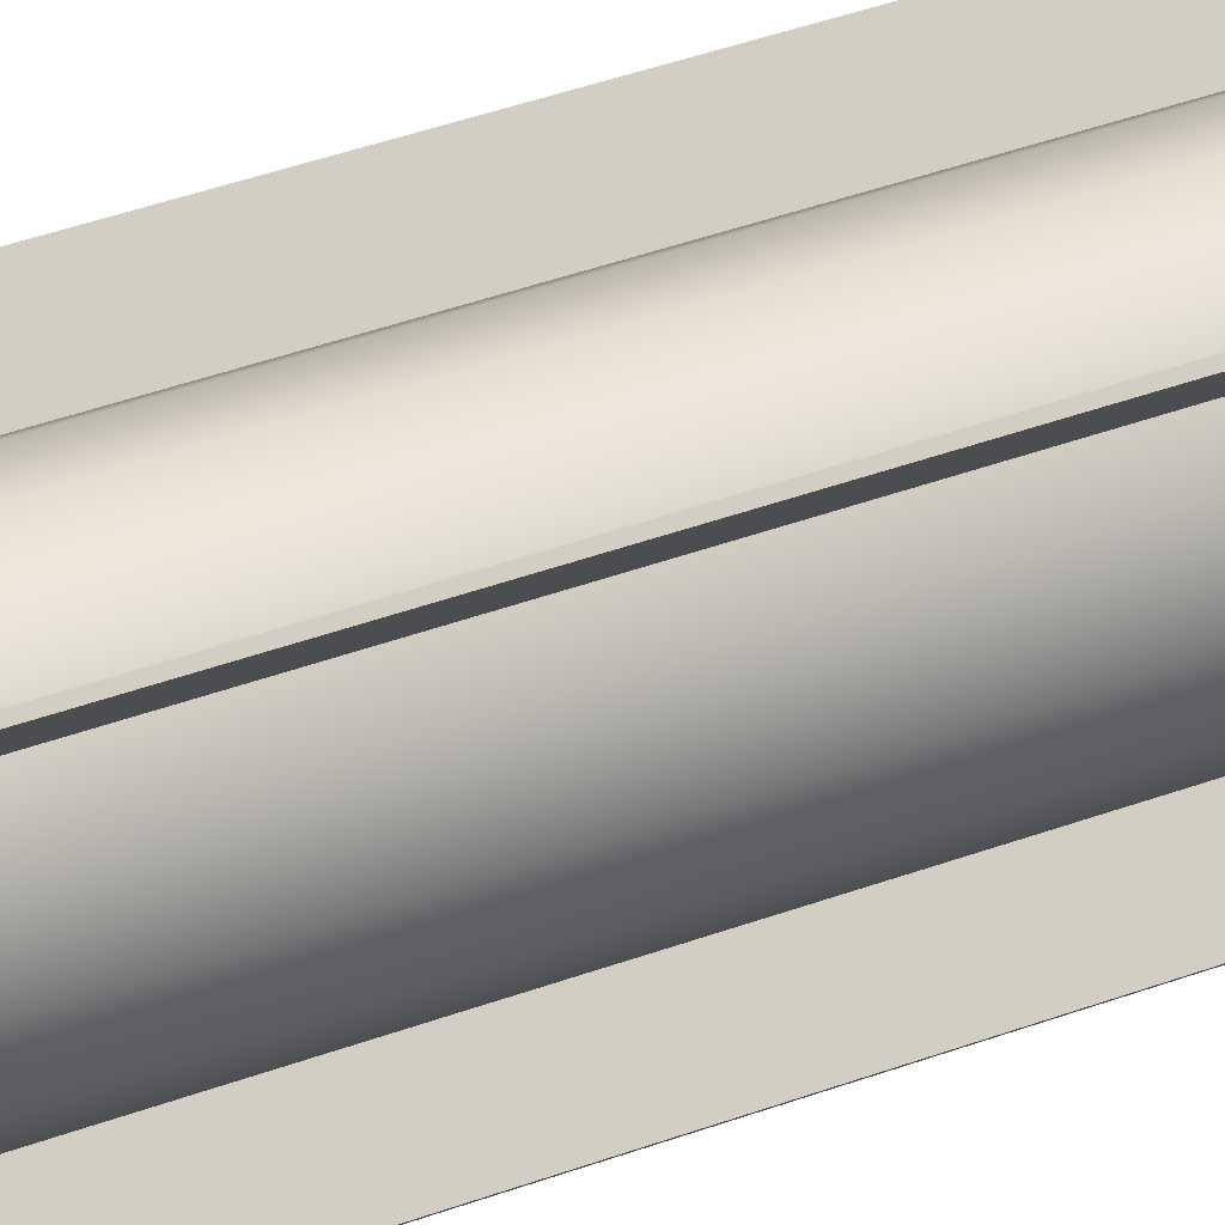
<metadata>
{"format":"obj","ext":"obj","renderer":"f3d","projection":"perspective","resolution":1024,"background":"white","views":[{"elev":34.5,"azim":62.5,"up":"+Y"}]}
</metadata>
<code>
o Demolition_Bomb
v -0 0.008561 -4.416
v -0 0.1091 -4.269
v 0.003276 0.007909 -4.416
v 0.04175 0.1008 -4.269
v 0.006054 0.006054 -4.416
v 0.07714 0.07714 -4.269
v 0.007909 0.003276 -4.416
v 0.1008 0.04175 -4.269
v 0.008561 0 -4.416
v 0.1091 -0 -4.269
v 0.007909 -0.003276 -4.416
v 0.1008 -0.04175 -4.269
v 0.006054 -0.006054 -4.416
v 0.07714 -0.07714 -4.269
v 0.003276 -0.007909 -4.416
v 0.04175 -0.1008 -4.269
v -0 -0.008561 -4.416
v -0 -0.1091 -4.269
v -0.003276 -0.007909 -4.416
v -0.04175 -0.1008 -4.269
v -0.006054 -0.006054 -4.416
v -0.07714 -0.07714 -4.269
v -0.007909 -0.003276 -4.416
v -0.1008 -0.04175 -4.269
v -0.008561 0 -4.416
v -0.1091 -0 -4.269
v -0.007909 0.003276 -4.416
v -0.1008 0.04175 -4.269
v -0.006054 0.006054 -4.416
v -0.07714 0.07714 -4.269
v -0.003276 0.007909 -4.416
v -0.04175 0.1008 -4.269
v 0 0.3422 -3.954
v 0.131 0.3162 -3.954
v 0.242 0.242 -3.954
v 0.3162 0.131 -3.954
v 0.3422 -0 -3.954
v 0.3162 -0.131 -3.954
v 0.242 -0.242 -3.954
v 0.131 -0.3162 -3.954
v 0 -0.3422 -3.954
v -0.131 -0.3162 -3.954
v -0.242 -0.242 -3.954
v -0.3162 -0.131 -3.954
v -0.3422 -0 -3.954
v -0.3162 0.131 -3.954
v -0.242 0.242 -3.954
v -0.131 0.3162 -3.954
v 0 0.4995 -3.341
v 0.1911 0.4614 -3.341
v 0.3532 0.3532 -3.341
v 0.4614 0.1911 -3.341
v 0.4995 -0 -3.341
v 0.4614 -0.1911 -3.341
v 0.3532 -0.3532 -3.341
v 0.1911 -0.4614 -3.341
v 0 -0.4995 -3.341
v -0.1911 -0.4614 -3.341
v -0.3532 -0.3532 -3.341
v -0.4614 -0.1911 -3.341
v -0.4995 -0 -3.341
v -0.4614 0.1911 -3.341
v -0.3532 0.3532 -3.341
v -0.1911 0.4614 -3.341
v 1e-06 0.4995 1.628
v 0.1911 0.4614 1.628
v 0.3532 0.3532 1.628
v 0.4615 0.1911 1.628
v 0.4995 -0 1.628
v 0.4615 -0.1911 1.628
v 0.3532 -0.3532 1.628
v 0.1911 -0.4614 1.628
v 1e-06 -0.4995 1.628
v -0.1911 -0.4614 1.628
v -0.3532 -0.3532 1.628
v -0.4614 -0.1911 1.628
v -0.4995 -0 1.628
v -0.4614 0.1911 1.628
v -0.3532 0.3532 1.628
v -0.1911 0.4614 1.628
v 1e-06 0.2711 2.368
v 0.1037 0.2505 2.368
v 0.1917 0.1917 2.368
v 0.2505 0.1037 2.368
v 0.2711 -0 2.368
v 0.2505 -0.1037 2.368
v 0.1917 -0.1917 2.368
v 0.1037 -0.2505 2.368
v 1e-06 -0.2711 2.368
v -0.1037 -0.2505 2.368
v -0.1917 -0.1917 2.368
v -0.2505 -0.1037 2.368
v -0.2711 -0 2.368
v -0.2505 0.1037 2.368
v -0.1917 0.1917 2.368
v -0.1037 0.2505 2.368
v 1e-06 0.2711 3.765
v 0.1037 0.2505 3.765
v 0.1917 0.1917 3.765
v 0.2505 0.1037 3.765
v 0.2711 -0 3.765
v 0.2505 -0.1037 3.765
v 0.1917 -0.1917 3.765
v 0.1037 -0.2505 3.765
v 1e-06 -0.2711 3.765
v -0.1037 -0.2505 3.765
v -0.1917 -0.1917 3.765
v -0.2505 -0.1037 3.765
v -0.2711 -0 3.765
v -0.2505 0.1037 3.765
v -0.1917 0.1917 3.765
v -0.1037 0.2505 3.765
v -0.3532 0.3532 -2.308
v -0.1911 0.4614 -2.308
v 0.1911 -0.4614 -2.308
v 1e-06 -0.4995 -2.308
v 1e-06 0.4995 -2.308
v 0.1911 0.4614 -2.308
v -0.1911 -0.4614 -2.308
v 0.3532 0.3532 -2.308
v -0.3532 -0.3532 -2.308
v 0.4614 0.1911 -2.308
v -0.4614 -0.1911 -2.308
v 0.4995 -0 -2.308
v -0.4995 -0 -2.308
v 0.4614 -0.1911 -2.308
v -0.4614 0.1911 -2.308
v 0.3532 -0.3532 -2.308
v -0.1911 0.4614 -2.44
v 1e-06 -0.4995 -2.44
v 0.1911 0.4614 -2.44
v -0.1911 -0.4614 -2.44
v 0.3532 0.3532 -2.44
v -0.3532 -0.3532 -2.44
v 0.4614 0.1911 -2.44
v -0.4614 -0.1911 -2.44
v 0.4995 -0 -2.44
v -0.4995 -0 -2.44
v 0.4614 -0.1911 -2.44
v -0.4614 0.1911 -2.44
v 0.3532 -0.3532 -2.44
v -0.3532 0.3532 -2.44
v 0.1911 -0.4614 -2.44
v 1e-06 0.4995 -2.44
v -0.3532 0.3532 -0.748
v 0.1911 -0.4614 -0.748
v 1e-06 0.4995 -0.748
v -0.1911 0.4614 -0.748
v 1e-06 -0.4995 -0.748
v 0.1911 0.4614 -0.748
v -0.1911 -0.4614 -0.748
v 0.3532 0.3532 -0.748
v -0.3532 -0.3532 -0.748
v 0.4614 0.1911 -0.748
v -0.4614 -0.1911 -0.748
v 0.4995 -0 -0.748
v -0.4995 -0 -0.748
v 0.4614 -0.1911 -0.748
v -0.4614 0.1911 -0.748
v 0.3532 -0.3532 -0.748
v -0.3532 0.3532 0.07704
v 0.1911 -0.4614 0.07704
v 1e-06 0.4995 0.07704
v -0.1911 0.4614 0.07704
v 1e-06 -0.4995 0.07704
v 0.1911 0.4614 0.07704
v -0.1911 -0.4614 0.07704
v 0.3532 0.3532 0.07704
v -0.3532 -0.3532 0.07704
v 0.4614 0.1911 0.07704
v -0.4614 -0.1911 0.07704
v 0.4995 -0 0.07704
v -0.4995 -0 0.07704
v 0.4614 -0.1911 0.07704
v -0.4614 0.1911 0.07704
v 0.3532 -0.3532 0.07704
v 0.08541 0.2222 3.863
v 0.4808 0.6176 3.863
v 0.08541 0.2222 3.635
v 0.4808 0.6176 3.635
v 0.2222 0.08541 3.863
v 0.6176 0.4808 3.863
v 0.2222 0.08541 3.635
v 0.6176 0.4808 3.635
v 0.2222 -0.08541 3.863
v 0.6176 -0.4808 3.863
v 0.2222 -0.08541 3.635
v 0.6176 -0.4808 3.635
v 0.08541 -0.2222 3.863
v 0.4808 -0.6176 3.863
v 0.08541 -0.2222 3.635
v 0.4808 -0.6176 3.635
v -0.08541 -0.2222 3.863
v -0.4808 -0.6176 3.863
v -0.08541 -0.2222 3.635
v -0.4808 -0.6176 3.635
v -0.2222 -0.08541 3.863
v -0.6176 -0.4808 3.863
v -0.2222 -0.08541 3.635
v -0.6176 -0.4808 3.635
v -0.2222 0.08541 3.863
v -0.6176 0.4808 3.863
v -0.2222 0.08541 3.635
v -0.6176 0.4808 3.635
v -0.08541 0.2222 3.863
v -0.4808 0.6176 3.863
v -0.08541 0.2222 3.635
v -0.4808 0.6176 3.635
v -0.2778 -0.2778 3.863
v -0.2778 0.2778 3.863
v -0.2778 -0.2778 3.634
v -0.2778 0.2778 3.634
v 0.2778 -0.2778 3.863
v 0.2778 0.2778 3.863
v 0.2778 -0.2778 3.634
v 0.2778 0.2778 3.634
v -0.1379 0.1192 3.65
v -0.5485 0.5299 3.65
v -0.1379 0.1192 -2.227
v -0.5485 0.5299 -1.889
v -0.1192 0.1379 3.65
v -0.5299 0.5485 3.65
v -0.1192 0.1379 -2.227
v -0.5299 0.5485 -1.889
v -0.3609 0.3422 3.65
v -0.3609 0.3422 -2.227
v -0.3422 0.3609 -2.227
v -0.3422 0.3609 3.65
v -0.3609 0.3422 -0.7469
v -0.5485 0.5299 -0.7469
v -0.5299 0.5485 -0.7469
v -0.1192 0.1379 -0.7469
v -0.1379 0.1192 -0.7469
v -0.3422 0.3609 -0.7469
v -0.5299 0.5485 0.07646
v -0.5485 0.5299 0.07646
v -0.3422 0.3609 0.07646
v -0.3609 0.3422 0.07646
v -0.1379 0.1192 0.07646
v -0.1192 0.1379 0.07646
v -0.5299 0.5485 1.627
v -0.3609 0.3422 1.627
v -0.1379 0.1192 1.627
v -0.1192 0.1379 1.627
v -0.3422 0.3609 1.627
v -0.5485 0.5299 1.627
v -0.5299 0.5485 2.516
v -0.3609 0.3422 2.459
v -0.3422 0.3609 2.453
v -0.1379 0.1192 2.384
v -0.1192 0.1379 2.378
v -0.5485 0.5299 2.522
v -0.5299 0.5485 3.496
v -0.1379 0.1192 3.496
v -0.5485 0.5299 3.496
v -0.3422 0.3609 3.496
v -0.3609 0.3422 3.496
v -0.1192 0.1379 3.496
v -0.5299 0.5485 3.543
v -0.3609 0.3422 3.543
v -0.3422 0.3609 3.543
v -0.1379 0.1192 3.543
v -0.5485 0.5299 3.543
v -0.1192 0.1379 3.543
v 0.1192 0.1379 3.65
v 0.5299 0.5485 3.65
v 0.1192 0.1379 -2.227
v 0.5299 0.5485 -1.889
v 0.1379 0.1192 3.65
v 0.5485 0.5299 3.65
v 0.1379 0.1192 -2.227
v 0.5485 0.5299 -1.889
v 0.3422 0.3609 3.65
v 0.3422 0.3609 -2.227
v 0.3609 0.3422 -2.227
v 0.3609 0.3422 3.65
v 0.3422 0.3609 -0.7469
v 0.5299 0.5485 -0.7469
v 0.5485 0.5299 -0.7469
v 0.1379 0.1192 -0.7469
v 0.1192 0.1379 -0.7469
v 0.3609 0.3422 -0.7469
v 0.5485 0.5299 0.07646
v 0.5299 0.5485 0.07646
v 0.3609 0.3422 0.07646
v 0.3422 0.3609 0.07646
v 0.1192 0.1379 0.07646
v 0.1379 0.1192 0.07646
v 0.5485 0.5299 1.627
v 0.3422 0.3609 1.627
v 0.1192 0.1379 1.627
v 0.1379 0.1192 1.627
v 0.3609 0.3422 1.627
v 0.5299 0.5485 1.627
v 0.5485 0.5299 2.516
v 0.3422 0.3609 2.459
v 0.3609 0.3422 2.453
v 0.1192 0.1379 2.384
v 0.1379 0.1192 2.378
v 0.5299 0.5485 2.522
v 0.5485 0.5299 3.496
v 0.1192 0.1379 3.496
v 0.5299 0.5485 3.496
v 0.3609 0.3422 3.496
v 0.3422 0.3609 3.496
v 0.1379 0.1192 3.496
v 0.5485 0.5299 3.543
v 0.3422 0.3609 3.543
v 0.3609 0.3422 3.543
v 0.1192 0.1379 3.543
v 0.5299 0.5485 3.543
v 0.1379 0.1192 3.543
v 0.1379 -0.1192 3.65
v 0.5485 -0.5299 3.65
v 0.1379 -0.1192 -2.227
v 0.5485 -0.5299 -1.889
v 0.1192 -0.1379 3.65
v 0.5299 -0.5485 3.65
v 0.1192 -0.1379 -2.227
v 0.5299 -0.5485 -1.889
v 0.3609 -0.3422 3.65
v 0.3609 -0.3422 -2.227
v 0.3422 -0.3609 -2.227
v 0.3422 -0.3609 3.65
v 0.3609 -0.3422 -0.7469
v 0.5485 -0.5299 -0.7469
v 0.5299 -0.5485 -0.7469
v 0.1192 -0.1379 -0.7469
v 0.1379 -0.1192 -0.7469
v 0.3422 -0.3609 -0.7469
v 0.5299 -0.5485 0.07646
v 0.5485 -0.5299 0.07646
v 0.3422 -0.3609 0.07646
v 0.3609 -0.3422 0.07646
v 0.1379 -0.1192 0.07646
v 0.1192 -0.1379 0.07646
v 0.5299 -0.5485 1.627
v 0.3609 -0.3422 1.627
v 0.1379 -0.1192 1.627
v 0.1192 -0.1379 1.627
v 0.3422 -0.3609 1.627
v 0.5485 -0.5299 1.627
v 0.5299 -0.5485 2.516
v 0.3609 -0.3422 2.459
v 0.3422 -0.3609 2.453
v 0.1379 -0.1192 2.384
v 0.1192 -0.1379 2.378
v 0.5485 -0.5299 2.522
v 0.5299 -0.5485 3.496
v 0.1379 -0.1192 3.496
v 0.5485 -0.5299 3.496
v 0.3422 -0.3609 3.496
v 0.3609 -0.3422 3.496
v 0.1192 -0.1379 3.496
v 0.5299 -0.5485 3.543
v 0.3609 -0.3422 3.543
v 0.3422 -0.3609 3.543
v 0.1379 -0.1192 3.543
v 0.5485 -0.5299 3.543
v 0.1192 -0.1379 3.543
v -0.1192 -0.1379 3.65
v -0.5299 -0.5485 3.65
v -0.1192 -0.1379 -2.227
v -0.5299 -0.5485 -1.889
v -0.1379 -0.1192 3.65
v -0.5485 -0.5299 3.65
v -0.1379 -0.1192 -2.227
v -0.5485 -0.5299 -1.889
v -0.3422 -0.3609 3.65
v -0.3422 -0.3609 -2.227
v -0.3609 -0.3422 -2.227
v -0.3609 -0.3422 3.65
v -0.3422 -0.3609 -0.7469
v -0.5299 -0.5485 -0.7469
v -0.5485 -0.5299 -0.7469
v -0.1379 -0.1192 -0.7469
v -0.1192 -0.1379 -0.7469
v -0.3609 -0.3422 -0.7469
v -0.5485 -0.5299 0.07646
v -0.5299 -0.5485 0.07646
v -0.3609 -0.3422 0.07646
v -0.3422 -0.3609 0.07646
v -0.1192 -0.1379 0.07646
v -0.1379 -0.1192 0.07646
v -0.5485 -0.5299 1.627
v -0.3422 -0.3609 1.627
v -0.1192 -0.1379 1.627
v -0.1379 -0.1192 1.627
v -0.3609 -0.3422 1.627
v -0.5299 -0.5485 1.627
v -0.5485 -0.5299 2.516
v -0.3422 -0.3609 2.459
v -0.3609 -0.3422 2.453
v -0.1192 -0.1379 2.384
v -0.1379 -0.1192 2.378
v -0.5299 -0.5485 2.522
v -0.5485 -0.5299 3.496
v -0.1192 -0.1379 3.496
v -0.5299 -0.5485 3.496
v -0.3609 -0.3422 3.496
v -0.3422 -0.3609 3.496
v -0.1379 -0.1192 3.496
v -0.5485 -0.5299 3.543
v -0.3422 -0.3609 3.543
v -0.3609 -0.3422 3.543
v -0.1192 -0.1379 3.543
v -0.5299 -0.5485 3.543
v -0.1379 -0.1192 3.543
f 1 4 3
f 4 5 3
f 5 8 7
f 8 9 7
f 9 12 11
f 12 13 11
f 13 16 15
f 16 17 15
f 17 20 19
f 20 21 19
f 21 24 23
f 24 25 23
f 25 28 27
f 28 29 27
f 14 40 16
f 29 32 31
f 32 1 31
f 31 7 15
f 42 59 43
f 24 45 26
f 10 38 12
f 20 43 22
f 32 47 48
f 6 36 8
f 16 41 18
f 4 33 34
f 26 46 28
f 12 39 14
f 22 44 24
f 32 33 2
f 10 36 37
f 20 41 42
f 30 46 47
f 6 34 35
f 161 80 164
f 35 52 36
f 43 60 44
f 37 52 53
f 44 61 45
f 37 54 38
f 45 62 46
f 38 55 39
f 47 62 63
f 39 56 40
f 47 64 48
f 40 57 41
f 34 49 50
f 48 49 33
f 41 58 42
f 34 51 35
f 162 73 165
f 166 65 66
f 163 80 65
f 165 74 167
f 166 67 168
f 167 75 169
f 168 68 170
f 169 76 171
f 170 69 172
f 171 77 173
f 172 70 174
f 173 78 175
f 174 71 176
f 161 78 79
f 176 72 162
f 63 129 64
f 57 143 130
f 50 144 131
f 64 144 49
f 57 132 58
f 50 133 51
f 58 134 59
f 51 135 52
f 59 136 60
f 52 137 53
f 60 138 61
f 54 137 139
f 61 140 62
f 54 141 55
f 62 142 63
f 55 143 56
f 128 146 115
f 127 145 113
f 126 160 128
f 125 159 127
f 124 158 126
f 123 157 125
f 122 156 124
f 121 155 123
f 120 154 122
f 119 153 121
f 118 152 120
f 116 151 119
f 117 148 147
f 117 150 118
f 115 149 116
f 113 148 114
f 218 260 225
f 220 227 226
f 224 234 227
f 222 225 228
f 219 232 233
f 220 231 224
f 228 217 221
f 227 232 223
f 226 223 219
f 225 262 217
f 229 219 233
f 229 220 226
f 236 241 235
f 237 244 240
f 235 245 237
f 239 244 243
f 242 239 243
f 242 236 238
f 249 258 251
f 252 253 247
f 247 256 249
f 250 258 254
f 254 248 250
f 257 252 248
f 261 222 228
f 263 222 259
f 261 221 264
f 264 217 262
f 266 308 273
f 268 275 274
f 272 282 275
f 270 273 276
f 267 280 281
f 268 279 272
f 276 265 269
f 275 280 271
f 274 271 267
f 273 310 265
f 277 267 281
f 277 268 274
f 284 289 283
f 285 292 288
f 285 289 293
f 287 292 291
f 290 287 291
f 290 284 286
f 297 306 299
f 300 301 295
f 295 304 297
f 298 306 302
f 302 296 298
f 305 300 296
f 307 276 309
f 311 270 307
f 309 269 312
f 312 265 310
f 314 356 321
f 322 320 323
f 320 330 323
f 318 321 324
f 315 328 329
f 316 327 320
f 324 313 317
f 323 328 319
f 315 323 319
f 321 358 313
f 325 315 329
f 325 316 322
f 332 337 331
f 333 340 336
f 331 341 333
f 335 340 339
f 338 335 339
f 338 332 334
f 345 354 347
f 348 349 343
f 343 352 345
f 346 354 350
f 350 344 346
f 353 348 344
f 355 324 357
f 359 318 355
f 357 317 360
f 360 313 358
f 362 404 369
f 364 371 370
f 368 378 371
f 372 362 369
f 363 376 377
f 364 375 368
f 372 361 365
f 371 376 367
f 363 371 367
f 369 406 361
f 373 363 377
f 373 364 370
f 380 385 379
f 381 388 384
f 379 389 381
f 384 387 383
f 386 383 387
f 386 380 382
f 393 402 395
f 396 397 391
f 391 400 393
f 394 402 398
f 398 392 394
f 401 396 392
f 403 372 405
f 407 366 403
f 405 365 408
f 408 361 406
f 1 2 4
f 4 6 5
f 5 6 8
f 8 10 9
f 9 10 12
f 12 14 13
f 13 14 16
f 16 18 17
f 17 18 20
f 20 22 21
f 21 22 24
f 24 26 25
f 25 26 28
f 28 30 29
f 14 39 40
f 29 30 32
f 32 2 1
f 31 1 3
f 3 5 31
f 5 7 31
f 7 9 15
f 9 11 15
f 11 13 15
f 15 17 23
f 17 19 23
f 19 21 23
f 23 25 27
f 27 29 31
f 23 27 15
f 27 31 15
f 42 58 59
f 24 44 45
f 10 37 38
f 20 42 43
f 32 30 47
f 6 35 36
f 16 40 41
f 4 2 33
f 26 45 46
f 12 38 39
f 22 43 44
f 32 48 33
f 10 8 36
f 20 18 41
f 30 28 46
f 6 4 34
f 161 79 80
f 35 51 52
f 43 59 60
f 37 36 52
f 44 60 61
f 37 53 54
f 45 61 62
f 38 54 55
f 47 46 62
f 39 55 56
f 47 63 64
f 40 56 57
f 34 33 49
f 48 64 49
f 41 57 58
f 34 50 51
f 162 72 73
f 166 163 65
f 163 164 80
f 165 73 74
f 166 66 67
f 167 74 75
f 168 67 68
f 169 75 76
f 170 68 69
f 171 76 77
f 172 69 70
f 173 77 78
f 174 70 71
f 161 175 78
f 176 71 72
f 63 142 129
f 57 56 143
f 50 49 144
f 64 129 144
f 57 130 132
f 50 131 133
f 58 132 134
f 51 133 135
f 59 134 136
f 52 135 137
f 60 136 138
f 54 53 137
f 61 138 140
f 54 139 141
f 62 140 142
f 55 141 143
f 128 160 146
f 127 159 145
f 126 158 160
f 125 157 159
f 124 156 158
f 123 155 157
f 122 154 156
f 121 153 155
f 120 152 154
f 119 151 153
f 118 150 152
f 116 149 151
f 117 114 148
f 117 147 150
f 115 146 149
f 113 145 148
f 218 263 260
f 220 224 227
f 224 231 234
f 222 218 225
f 219 223 232
f 220 230 231
f 228 225 217
f 227 234 232
f 226 227 223
f 225 260 262
f 229 226 219
f 229 230 220
f 236 246 241
f 237 245 244
f 235 241 245
f 239 240 244
f 242 238 239
f 242 246 236
f 249 256 258
f 252 255 253
f 247 253 256
f 250 251 258
f 254 257 248
f 257 255 252
f 261 259 222
f 263 218 222
f 261 228 221
f 264 221 217
f 266 311 308
f 268 272 275
f 272 279 282
f 270 266 273
f 267 271 280
f 268 278 279
f 276 273 265
f 275 282 280
f 274 275 271
f 273 308 310
f 277 274 267
f 277 278 268
f 284 294 289
f 285 293 292
f 285 283 289
f 287 288 292
f 290 286 287
f 290 294 284
f 297 304 306
f 300 303 301
f 295 301 304
f 298 299 306
f 302 305 296
f 305 303 300
f 307 270 276
f 311 266 270
f 309 276 269
f 312 269 265
f 314 359 356
f 322 316 320
f 320 327 330
f 318 314 321
f 315 319 328
f 316 326 327
f 324 321 313
f 323 330 328
f 315 322 323
f 321 356 358
f 325 322 315
f 325 326 316
f 332 342 337
f 333 341 340
f 331 337 341
f 335 336 340
f 338 334 335
f 338 342 332
f 345 352 354
f 348 351 349
f 343 349 352
f 346 347 354
f 350 353 344
f 353 351 348
f 355 318 324
f 359 314 318
f 357 324 317
f 360 317 313
f 362 407 404
f 364 368 371
f 368 375 378
f 372 366 362
f 363 367 376
f 364 374 375
f 372 369 361
f 371 378 376
f 363 370 371
f 369 404 406
f 373 370 363
f 373 374 364
f 380 390 385
f 381 389 388
f 379 385 389
f 384 388 387
f 386 382 383
f 386 390 380
f 393 400 402
f 396 399 397
f 391 397 400
f 394 395 402
f 398 401 392
f 401 399 396
f 403 366 372
f 407 362 366
f 405 372 365
f 408 365 361
f 77 94 78
f 83 100 84
f 70 87 71
f 78 95 79
f 71 88 72
f 79 96 80
f 72 89 73
f 66 81 82
f 80 81 65
f 73 90 74
f 67 82 83
f 74 91 75
f 67 84 68
f 75 92 76
f 68 85 69
f 76 93 77
f 70 85 86
f 101 99 107
f 91 108 92
f 84 101 85
f 92 109 93
f 85 102 86
f 93 110 94
f 86 103 87
f 94 111 95
f 87 104 88
f 95 112 96
f 88 105 89
f 81 98 82
f 96 97 81
f 89 106 90
f 82 99 83
f 90 107 91
f 141 115 143
f 142 127 113
f 139 128 141
f 138 127 140
f 137 126 139
f 136 125 138
f 135 124 137
f 134 123 136
f 133 122 135
f 134 119 121
f 131 120 133
f 130 119 132
f 129 117 144
f 144 118 131
f 143 116 130
f 142 114 129
f 160 162 146
f 159 161 145
f 160 174 176
f 157 175 159
f 156 174 158
f 155 173 157
f 154 172 156
f 153 171 155
f 152 170 154
f 151 169 153
f 150 168 152
f 149 167 151
f 147 164 163
f 147 166 150
f 146 165 149
f 148 161 164
f 230 235 231
f 234 235 237
f 234 240 232
f 233 240 239
f 238 233 239
f 238 230 229
f 246 247 241
f 243 251 250
f 245 251 244
f 241 249 245
f 250 242 243
f 248 246 242
f 253 261 256
f 256 264 258
f 258 262 254
f 255 259 253
f 260 254 262
f 263 257 260
f 278 283 279
f 282 283 285
f 282 288 280
f 281 288 287
f 286 281 287
f 286 278 277
f 294 295 289
f 291 299 298
f 293 299 292
f 289 297 293
f 298 290 291
f 296 294 290
f 301 309 304
f 304 312 306
f 306 310 302
f 303 307 301
f 308 302 310
f 311 305 308
f 326 331 327
f 330 331 333
f 330 336 328
f 329 336 335
f 334 329 335
f 334 326 325
f 342 343 337
f 339 347 346
f 341 347 340
f 337 345 341
f 346 338 339
f 344 342 338
f 349 357 352
f 352 360 354
f 354 358 350
f 351 355 349
f 356 350 358
f 359 353 356
f 374 379 375
f 378 379 381
f 378 384 376
f 377 384 383
f 382 377 383
f 382 374 373
f 390 391 385
f 387 395 394
f 389 395 388
f 385 393 389
f 394 386 387
f 392 390 386
f 397 405 400
f 400 408 402
f 402 406 398
f 399 403 397
f 404 398 406
f 407 401 404
f 77 93 94
f 83 99 100
f 70 86 87
f 78 94 95
f 71 87 88
f 79 95 96
f 72 88 89
f 66 65 81
f 80 96 81
f 73 89 90
f 67 66 82
f 74 90 91
f 67 83 84
f 75 91 92
f 68 84 85
f 76 92 93
f 70 69 85
f 99 98 97
f 97 112 99
f 112 111 99
f 111 110 109
f 109 108 107
f 107 106 105
f 105 104 107
f 104 103 107
f 103 102 101
f 101 100 99
f 111 109 99
f 109 107 99
f 103 101 107
f 91 107 108
f 84 100 101
f 92 108 109
f 85 101 102
f 93 109 110
f 86 102 103
f 94 110 111
f 87 103 104
f 95 111 112
f 88 104 105
f 81 97 98
f 96 112 97
f 89 105 106
f 82 98 99
f 90 106 107
f 141 128 115
f 142 140 127
f 139 126 128
f 138 125 127
f 137 124 126
f 136 123 125
f 135 122 124
f 134 121 123
f 133 120 122
f 134 132 119
f 131 118 120
f 130 116 119
f 129 114 117
f 144 117 118
f 143 115 116
f 142 113 114
f 160 176 162
f 159 175 161
f 160 158 174
f 157 173 175
f 156 172 174
f 155 171 173
f 154 170 172
f 153 169 171
f 152 168 170
f 151 167 169
f 150 166 168
f 149 165 167
f 147 148 164
f 147 163 166
f 146 162 165
f 148 145 161
f 230 236 235
f 234 231 235
f 234 237 240
f 233 232 240
f 238 229 233
f 238 236 230
f 246 252 247
f 243 244 251
f 245 249 251
f 241 247 249
f 250 248 242
f 248 252 246
f 253 259 261
f 256 261 264
f 258 264 262
f 255 263 259
f 260 257 254
f 263 255 257
f 278 284 283
f 282 279 283
f 282 285 288
f 281 280 288
f 286 277 281
f 286 284 278
f 294 300 295
f 291 292 299
f 293 297 299
f 289 295 297
f 298 296 290
f 296 300 294
f 301 307 309
f 304 309 312
f 306 312 310
f 303 311 307
f 308 305 302
f 311 303 305
f 326 332 331
f 330 327 331
f 330 333 336
f 329 328 336
f 334 325 329
f 334 332 326
f 342 348 343
f 339 340 347
f 341 345 347
f 337 343 345
f 346 344 338
f 344 348 342
f 349 355 357
f 352 357 360
f 354 360 358
f 351 359 355
f 356 353 350
f 359 351 353
f 374 380 379
f 378 375 379
f 378 381 384
f 377 376 384
f 382 373 377
f 382 380 374
f 390 396 391
f 387 388 395
f 389 393 395
f 385 391 393
f 394 392 386
f 392 396 390
f 397 403 405
f 400 405 408
f 402 408 406
f 399 407 403
f 404 401 398
f 407 399 401
f 177 180 179
f 180 183 179
f 184 181 183
f 182 177 181
f 183 177 179
f 180 182 184
f 186 187 185
f 188 191 187
f 192 189 191
f 190 185 189
f 191 185 187
f 188 190 192
f 194 195 193
f 196 199 195
f 200 197 199
f 198 193 197
f 199 193 195
f 196 198 200
f 202 203 201
f 204 207 203
f 207 206 205
f 206 201 205
f 207 201 203
f 204 206 208
f 210 211 209
f 212 215 211
f 216 213 215
f 214 209 213
f 215 209 211
f 212 214 216
f 177 178 180
f 180 184 183
f 184 182 181
f 182 178 177
f 183 181 177
f 180 178 182
f 186 188 187
f 188 192 191
f 192 190 189
f 190 186 185
f 191 189 185
f 188 186 190
f 194 196 195
f 196 200 199
f 200 198 197
f 198 194 193
f 199 197 193
f 196 194 198
f 202 204 203
f 204 208 207
f 207 208 206
f 206 202 201
f 207 205 201
f 204 202 206
f 210 212 211
f 212 216 215
f 216 214 213
f 214 210 209
f 215 213 209
f 212 210 214

</code>
